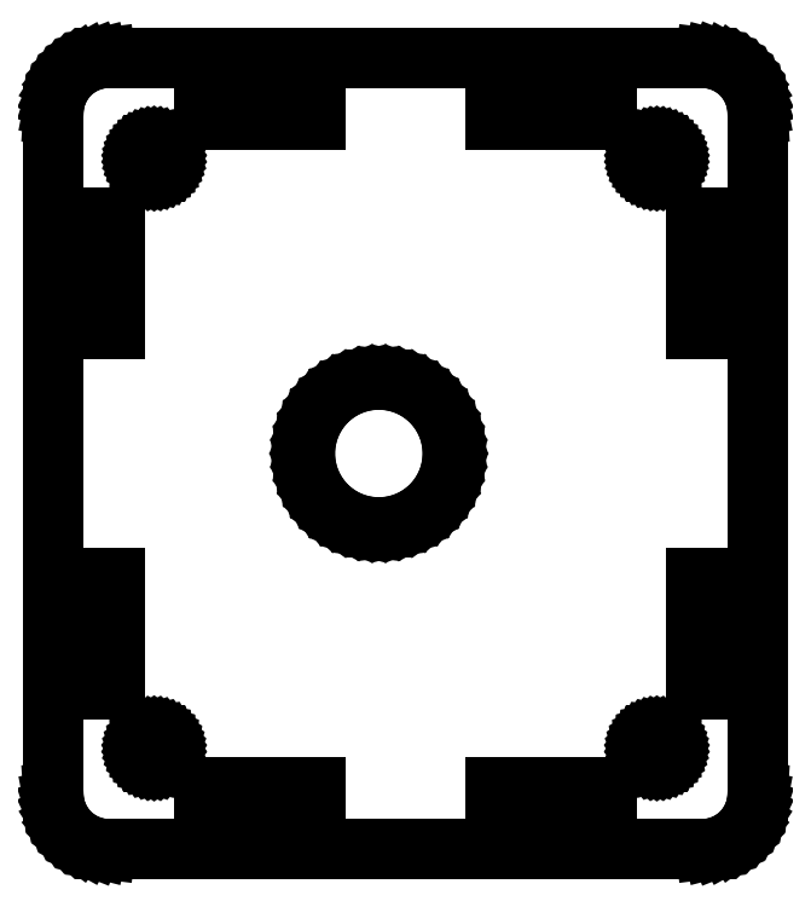
<metadata>
{"format":"dxf","ext":"dxf","renderer":"ezdxf+matplotlib","layout":"modelspace","background":"white","min_lineweight":24,"dpi":150}
</metadata>
<code>
0
SECTION
2
ENTITIES
0
LINE
10
-36.15
11
-36.15
20
-26.9
21
-14.2
0
LINE
10
-36.15
11
-33.15
20
-14.2
21
-14.2
0
LINE
10
-33.15
11
-33.15
20
-14.2
21
-26.9
0
LINE
10
-33.15
11
-36.15
20
-26.9
21
-26.9
0
LINE
10
-36.15
11
-36.15
20
14.2
21
26.9
0
LINE
10
-36.15
11
-33.15
20
26.9
21
26.9
0
LINE
10
-33.15
11
-33.15
20
26.9
21
14.2
0
LINE
10
-33.15
11
-36.15
20
14.2
21
14.2
0
LINE
10
-30.18
11
-30.16
20
-33.66
21
-33.47
0
LINE
10
-30.16
11
-30.13
20
-33.47
21
-33.29
0
LINE
10
-30.13
11
-30.07
20
-33.29
21
-33.11
0
LINE
10
-30.07
11
-29.99
20
-33.11
21
-32.95
0
LINE
10
-29.99
11
-29.89
20
-32.95
21
-32.79
0
LINE
10
-29.89
11
-29.78
20
-32.79
21
-32.65
0
LINE
10
-29.78
11
-29.64
20
-32.65
21
-32.52
0
LINE
10
-29.64
11
-29.49
20
-32.52
21
-32.41
0
LINE
10
-29.49
11
-29.33
20
-32.41
21
-32.32
0
LINE
10
-29.33
11
-29.16
20
-32.32
21
-32.25
0
LINE
10
-29.16
11
-28.98
20
-32.25
21
-32.21
0
LINE
10
-28.98
11
-28.8
20
-32.21
21
-32.19
0
LINE
10
-28.8
11
-28.61
20
-32.19
21
-32.19
0
LINE
10
-28.61
11
-28.43
20
-32.19
21
-32.21
0
LINE
10
-28.43
11
-28.25
20
-32.21
21
-32.25
0
LINE
10
-28.25
11
-28.07
20
-32.25
21
-32.32
0
LINE
10
-28.07
11
-27.91
20
-32.32
21
-32.41
0
LINE
10
-27.91
11
-27.76
20
-32.41
21
-32.52
0
LINE
10
-27.76
11
-27.63
20
-32.52
21
-32.65
0
LINE
10
-27.63
11
-27.51
20
-32.65
21
-32.79
0
LINE
10
-27.51
11
-27.41
20
-32.79
21
-32.95
0
LINE
10
-27.41
11
-27.33
20
-32.95
21
-33.11
0
LINE
10
-27.33
11
-27.27
20
-33.11
21
-33.29
0
LINE
10
-27.27
11
-27.24
20
-33.29
21
-33.47
0
LINE
10
-27.24
11
-27.23
20
-33.47
21
-33.66
0
LINE
10
-27.23
11
-27.24
20
-33.66
21
-33.84
0
LINE
10
-27.24
11
-27.27
20
-33.84
21
-34.02
0
LINE
10
-27.27
11
-27.33
20
-34.02
21
-34.2
0
LINE
10
-27.33
11
-27.41
20
-34.2
21
-34.37
0
LINE
10
-27.41
11
-27.51
20
-34.37
21
-34.52
0
LINE
10
-27.51
11
-27.63
20
-34.52
21
-34.66
0
LINE
10
-27.63
11
-27.76
20
-34.66
21
-34.79
0
LINE
10
-27.76
11
-27.91
20
-34.79
21
-34.9
0
LINE
10
-27.91
11
-28.07
20
-34.9
21
-34.99
0
LINE
10
-28.07
11
-28.25
20
-34.99
21
-35.06
0
LINE
10
-28.25
11
-28.43
20
-35.06
21
-35.1
0
LINE
10
-28.43
11
-28.61
20
-35.1
21
-35.12
0
LINE
10
-28.61
11
-28.8
20
-35.12
21
-35.12
0
LINE
10
-28.8
11
-28.98
20
-35.12
21
-35.1
0
LINE
10
-28.98
11
-29.16
20
-35.1
21
-35.06
0
LINE
10
-29.16
11
-29.33
20
-35.06
21
-34.99
0
LINE
10
-29.33
11
-29.49
20
-34.99
21
-34.9
0
LINE
10
-29.49
11
-29.64
20
-34.9
21
-34.79
0
LINE
10
-29.64
11
-29.78
20
-34.79
21
-34.66
0
LINE
10
-29.78
11
-29.89
20
-34.66
21
-34.52
0
LINE
10
-29.89
11
-29.99
20
-34.52
21
-34.37
0
LINE
10
-29.99
11
-30.07
20
-34.37
21
-34.2
0
LINE
10
-30.07
11
-30.13
20
-34.2
21
-34.02
0
LINE
10
-30.13
11
-30.16
20
-34.02
21
-33.84
0
LINE
10
-30.16
11
-30.18
20
-33.84
21
-33.66
0
LINE
10
-30.18
11
-30.16
20
33.66
21
33.84
0
LINE
10
-30.16
11
-30.13
20
33.84
21
34.02
0
LINE
10
-30.13
11
-30.07
20
34.02
21
34.2
0
LINE
10
-30.07
11
-29.99
20
34.2
21
34.37
0
LINE
10
-29.99
11
-29.89
20
34.37
21
34.52
0
LINE
10
-29.89
11
-29.78
20
34.52
21
34.66
0
LINE
10
-29.78
11
-29.64
20
34.66
21
34.79
0
LINE
10
-29.64
11
-29.49
20
34.79
21
34.9
0
LINE
10
-29.49
11
-29.33
20
34.9
21
34.99
0
LINE
10
-29.33
11
-29.16
20
34.99
21
35.06
0
LINE
10
-29.16
11
-28.98
20
35.06
21
35.1
0
LINE
10
-28.98
11
-28.8
20
35.1
21
35.12
0
LINE
10
-28.8
11
-28.61
20
35.12
21
35.12
0
LINE
10
-28.61
11
-28.43
20
35.12
21
35.1
0
LINE
10
-28.43
11
-28.25
20
35.1
21
35.06
0
LINE
10
-28.25
11
-28.07
20
35.06
21
34.99
0
LINE
10
-28.07
11
-27.91
20
34.99
21
34.9
0
LINE
10
-27.91
11
-27.76
20
34.9
21
34.79
0
LINE
10
-27.76
11
-27.63
20
34.79
21
34.66
0
LINE
10
-27.63
11
-27.51
20
34.66
21
34.52
0
LINE
10
-27.51
11
-27.41
20
34.52
21
34.37
0
LINE
10
-27.41
11
-27.33
20
34.37
21
34.2
0
LINE
10
-27.33
11
-27.27
20
34.2
21
34.02
0
LINE
10
-27.27
11
-27.24
20
34.02
21
33.84
0
LINE
10
-27.24
11
-27.23
20
33.84
21
33.66
0
LINE
10
-27.23
11
-27.24
20
33.66
21
33.47
0
LINE
10
-27.24
11
-27.27
20
33.47
21
33.29
0
LINE
10
-27.27
11
-27.33
20
33.29
21
33.11
0
LINE
10
-27.33
11
-27.41
20
33.11
21
32.95
0
LINE
10
-27.41
11
-27.51
20
32.95
21
32.79
0
LINE
10
-27.51
11
-27.63
20
32.79
21
32.65
0
LINE
10
-27.63
11
-27.76
20
32.65
21
32.52
0
LINE
10
-27.76
11
-27.91
20
32.52
21
32.41
0
LINE
10
-27.91
11
-28.07
20
32.41
21
32.32
0
LINE
10
-28.07
11
-28.25
20
32.32
21
32.25
0
LINE
10
-28.25
11
-28.43
20
32.25
21
32.21
0
LINE
10
-28.43
11
-28.61
20
32.21
21
32.19
0
LINE
10
-28.61
11
-28.8
20
32.19
21
32.19
0
LINE
10
-28.8
11
-28.98
20
32.19
21
32.21
0
LINE
10
-28.98
11
-29.16
20
32.21
21
32.25
0
LINE
10
-29.16
11
-29.33
20
32.25
21
32.32
0
LINE
10
-29.33
11
-29.49
20
32.32
21
32.41
0
LINE
10
-29.49
11
-29.64
20
32.41
21
32.52
0
LINE
10
-29.64
11
-29.78
20
32.52
21
32.65
0
LINE
10
-29.78
11
-29.89
20
32.65
21
32.79
0
LINE
10
-29.89
11
-29.99
20
32.79
21
32.95
0
LINE
10
-29.99
11
-30.07
20
32.95
21
33.11
0
LINE
10
-30.07
11
-30.13
20
33.11
21
33.29
0
LINE
10
-30.13
11
-30.16
20
33.29
21
33.47
0
LINE
10
-30.16
11
-30.18
20
33.47
21
33.66
0
LINE
10
-22.92
11
-22.92
20
-41.1
21
-38.1
0
LINE
10
-22.92
11
-10.22
20
-38.1
21
-38.1
0
LINE
10
-10.22
11
-10.22
20
-38.1
21
-41.1
0
LINE
10
-10.22
11
-22.92
20
-41.1
21
-41.1
0
LINE
10
-22.92
11
-22.92
20
38.1
21
41.1
0
LINE
10
-22.92
11
-10.22
20
41.1
21
41.1
0
LINE
10
-10.22
11
-10.22
20
41.1
21
38.1
0
LINE
10
-10.22
11
-22.92
20
38.1
21
38.1
0
LINE
10
-11.5
11
-11.43
20
0
21
1.059
0
LINE
10
-11.43
11
-11.23
20
1.059
21
2.101
0
LINE
10
-11.23
11
-10.9
20
2.101
21
3.111
0
LINE
10
-10.9
11
-10.45
20
3.111
21
4.071
0
LINE
10
-10.45
11
-9.884
20
4.071
21
4.967
0
LINE
10
-9.884
11
-9.208
20
4.967
21
5.784
0
LINE
10
-9.208
11
-8.434
20
5.784
21
6.511
0
LINE
10
-8.434
11
-7.576
20
6.511
21
7.135
0
LINE
10
-7.576
11
-6.646
20
7.135
21
7.646
0
LINE
10
-6.646
11
-5.659
20
7.646
21
8.036
0
LINE
10
-5.659
11
-4.631
20
8.036
21
8.3
0
LINE
10
-4.631
11
-3.579
20
8.3
21
8.433
0
LINE
10
-3.579
11
-2.517
20
8.433
21
8.433
0
LINE
10
-2.517
11
-1.465
20
8.433
21
8.3
0
LINE
10
-1.465
11
-0.437
20
8.3
21
8.036
0
LINE
10
-0.437
11
0.55
20
8.036
21
7.646
0
LINE
10
0.55
11
1.48
20
7.646
21
7.135
0
LINE
10
1.48
11
2.338
20
7.135
21
6.511
0
LINE
10
2.338
11
3.112
20
6.511
21
5.784
0
LINE
10
3.112
11
3.788
20
5.784
21
4.967
0
LINE
10
3.788
11
4.357
20
4.967
21
4.071
0
LINE
10
4.357
11
4.809
20
4.071
21
3.111
0
LINE
10
4.809
11
5.137
20
3.111
21
2.101
0
LINE
10
5.137
11
5.335
20
2.101
21
1.059
0
LINE
10
5.335
11
5.402
20
1.059
21
0
0
LINE
10
5.402
11
5.335
20
0
21
-1.059
0
LINE
10
5.335
11
5.137
20
-1.059
21
-2.101
0
LINE
10
5.137
11
4.809
20
-2.101
21
-3.111
0
LINE
10
4.809
11
4.357
20
-3.111
21
-4.071
0
LINE
10
4.357
11
3.788
20
-4.071
21
-4.967
0
LINE
10
3.788
11
3.112
20
-4.967
21
-5.784
0
LINE
10
3.112
11
2.338
20
-5.784
21
-6.511
0
LINE
10
2.338
11
1.48
20
-6.511
21
-7.135
0
LINE
10
1.48
11
0.55
20
-7.135
21
-7.646
0
LINE
10
0.55
11
-0.437
20
-7.646
21
-8.036
0
LINE
10
-0.437
11
-1.465
20
-8.036
21
-8.3
0
LINE
10
-1.465
11
-2.517
20
-8.3
21
-8.433
0
LINE
10
-2.517
11
-3.579
20
-8.433
21
-8.433
0
LINE
10
-3.579
11
-4.631
20
-8.433
21
-8.3
0
LINE
10
-4.631
11
-5.659
20
-8.3
21
-8.036
0
LINE
10
-5.659
11
-6.646
20
-8.036
21
-7.646
0
LINE
10
-6.646
11
-7.576
20
-7.646
21
-7.135
0
LINE
10
-7.576
11
-8.434
20
-7.135
21
-6.511
0
LINE
10
-8.434
11
-9.208
20
-6.511
21
-5.784
0
LINE
10
-9.208
11
-9.884
20
-5.784
21
-4.967
0
LINE
10
-9.884
11
-10.45
20
-4.967
21
-4.071
0
LINE
10
-10.45
11
-10.9
20
-4.071
21
-3.111
0
LINE
10
-10.9
11
-11.23
20
-3.111
21
-2.101
0
LINE
10
-11.23
11
-11.43
20
-2.101
21
-1.059
0
LINE
10
-11.43
11
-11.5
20
-1.059
21
0
0
LINE
10
10.22
11
10.22
20
-41.1
21
-38.1
0
LINE
10
10.22
11
22.92
20
-38.1
21
-38.1
0
LINE
10
22.92
11
22.92
20
-38.1
21
-41.1
0
LINE
10
22.92
11
10.22
20
-41.1
21
-41.1
0
LINE
10
10.22
11
10.22
20
38.1
21
41.1
0
LINE
10
10.22
11
22.92
20
41.1
21
41.1
0
LINE
10
22.92
11
22.92
20
41.1
21
38.1
0
LINE
10
22.92
11
10.22
20
38.1
21
38.1
0
LINE
10
27.23
11
27.24
20
-33.66
21
-33.47
0
LINE
10
27.24
11
27.27
20
-33.47
21
-33.29
0
LINE
10
27.27
11
27.33
20
-33.29
21
-33.11
0
LINE
10
27.33
11
27.41
20
-33.11
21
-32.95
0
LINE
10
27.41
11
27.51
20
-32.95
21
-32.79
0
LINE
10
27.51
11
27.63
20
-32.79
21
-32.65
0
LINE
10
27.63
11
27.76
20
-32.65
21
-32.52
0
LINE
10
27.76
11
27.91
20
-32.52
21
-32.41
0
LINE
10
27.91
11
28.07
20
-32.41
21
-32.32
0
LINE
10
28.07
11
28.25
20
-32.32
21
-32.25
0
LINE
10
28.25
11
28.43
20
-32.25
21
-32.21
0
LINE
10
28.43
11
28.61
20
-32.21
21
-32.19
0
LINE
10
28.61
11
28.8
20
-32.19
21
-32.19
0
LINE
10
28.8
11
28.98
20
-32.19
21
-32.21
0
LINE
10
28.98
11
29.16
20
-32.21
21
-32.25
0
LINE
10
29.16
11
29.33
20
-32.25
21
-32.32
0
LINE
10
29.33
11
29.49
20
-32.32
21
-32.41
0
LINE
10
29.49
11
29.64
20
-32.41
21
-32.52
0
LINE
10
29.64
11
29.78
20
-32.52
21
-32.65
0
LINE
10
29.78
11
29.89
20
-32.65
21
-32.79
0
LINE
10
29.89
11
29.99
20
-32.79
21
-32.95
0
LINE
10
29.99
11
30.07
20
-32.95
21
-33.11
0
LINE
10
30.07
11
30.13
20
-33.11
21
-33.29
0
LINE
10
30.13
11
30.16
20
-33.29
21
-33.47
0
LINE
10
30.16
11
30.18
20
-33.47
21
-33.66
0
LINE
10
30.18
11
30.16
20
-33.66
21
-33.84
0
LINE
10
30.16
11
30.13
20
-33.84
21
-34.02
0
LINE
10
30.13
11
30.07
20
-34.02
21
-34.2
0
LINE
10
30.07
11
29.99
20
-34.2
21
-34.37
0
LINE
10
29.99
11
29.89
20
-34.37
21
-34.52
0
LINE
10
29.89
11
29.78
20
-34.52
21
-34.66
0
LINE
10
29.78
11
29.64
20
-34.66
21
-34.79
0
LINE
10
29.64
11
29.49
20
-34.79
21
-34.9
0
LINE
10
29.49
11
29.33
20
-34.9
21
-34.99
0
LINE
10
29.33
11
29.16
20
-34.99
21
-35.06
0
LINE
10
29.16
11
28.98
20
-35.06
21
-35.1
0
LINE
10
28.98
11
28.8
20
-35.1
21
-35.12
0
LINE
10
28.8
11
28.61
20
-35.12
21
-35.12
0
LINE
10
28.61
11
28.43
20
-35.12
21
-35.1
0
LINE
10
28.43
11
28.25
20
-35.1
21
-35.06
0
LINE
10
28.25
11
28.07
20
-35.06
21
-34.99
0
LINE
10
28.07
11
27.91
20
-34.99
21
-34.9
0
LINE
10
27.91
11
27.76
20
-34.9
21
-34.79
0
LINE
10
27.76
11
27.63
20
-34.79
21
-34.66
0
LINE
10
27.63
11
27.51
20
-34.66
21
-34.52
0
LINE
10
27.51
11
27.41
20
-34.52
21
-34.37
0
LINE
10
27.41
11
27.33
20
-34.37
21
-34.2
0
LINE
10
27.33
11
27.27
20
-34.2
21
-34.02
0
LINE
10
27.27
11
27.24
20
-34.02
21
-33.84
0
LINE
10
27.24
11
27.23
20
-33.84
21
-33.66
0
LINE
10
27.23
11
27.24
20
33.66
21
33.84
0
LINE
10
27.24
11
27.27
20
33.84
21
34.02
0
LINE
10
27.27
11
27.33
20
34.02
21
34.2
0
LINE
10
27.33
11
27.41
20
34.2
21
34.37
0
LINE
10
27.41
11
27.51
20
34.37
21
34.52
0
LINE
10
27.51
11
27.63
20
34.52
21
34.66
0
LINE
10
27.63
11
27.76
20
34.66
21
34.79
0
LINE
10
27.76
11
27.91
20
34.79
21
34.9
0
LINE
10
27.91
11
28.07
20
34.9
21
34.99
0
LINE
10
28.07
11
28.25
20
34.99
21
35.06
0
LINE
10
28.25
11
28.43
20
35.06
21
35.1
0
LINE
10
28.43
11
28.61
20
35.1
21
35.12
0
LINE
10
28.61
11
28.8
20
35.12
21
35.12
0
LINE
10
28.8
11
28.98
20
35.12
21
35.1
0
LINE
10
28.98
11
29.16
20
35.1
21
35.06
0
LINE
10
29.16
11
29.33
20
35.06
21
34.99
0
LINE
10
29.33
11
29.49
20
34.99
21
34.9
0
LINE
10
29.49
11
29.64
20
34.9
21
34.79
0
LINE
10
29.64
11
29.78
20
34.79
21
34.66
0
LINE
10
29.78
11
29.89
20
34.66
21
34.52
0
LINE
10
29.89
11
29.99
20
34.52
21
34.37
0
LINE
10
29.99
11
30.07
20
34.37
21
34.2
0
LINE
10
30.07
11
30.13
20
34.2
21
34.02
0
LINE
10
30.13
11
30.16
20
34.02
21
33.84
0
LINE
10
30.16
11
30.18
20
33.84
21
33.66
0
LINE
10
30.18
11
30.16
20
33.66
21
33.47
0
LINE
10
30.16
11
30.13
20
33.47
21
33.29
0
LINE
10
30.13
11
30.07
20
33.29
21
33.11
0
LINE
10
30.07
11
29.99
20
33.11
21
32.95
0
LINE
10
29.99
11
29.89
20
32.95
21
32.79
0
LINE
10
29.89
11
29.78
20
32.79
21
32.65
0
LINE
10
29.78
11
29.64
20
32.65
21
32.52
0
LINE
10
29.64
11
29.49
20
32.52
21
32.41
0
LINE
10
29.49
11
29.33
20
32.41
21
32.32
0
LINE
10
29.33
11
29.16
20
32.32
21
32.25
0
LINE
10
29.16
11
28.98
20
32.25
21
32.21
0
LINE
10
28.98
11
28.8
20
32.21
21
32.19
0
LINE
10
28.8
11
28.61
20
32.19
21
32.19
0
LINE
10
28.61
11
28.43
20
32.19
21
32.21
0
LINE
10
28.43
11
28.25
20
32.21
21
32.25
0
LINE
10
28.25
11
28.07
20
32.25
21
32.32
0
LINE
10
28.07
11
27.91
20
32.32
21
32.41
0
LINE
10
27.91
11
27.76
20
32.41
21
32.52
0
LINE
10
27.76
11
27.63
20
32.52
21
32.65
0
LINE
10
27.63
11
27.51
20
32.65
21
32.79
0
LINE
10
27.51
11
27.41
20
32.79
21
32.95
0
LINE
10
27.41
11
27.33
20
32.95
21
33.11
0
LINE
10
27.33
11
27.27
20
33.11
21
33.29
0
LINE
10
27.27
11
27.24
20
33.29
21
33.47
0
LINE
10
27.24
11
27.23
20
33.47
21
33.66
0
LINE
10
33.15
11
33.15
20
-26.9
21
-14.2
0
LINE
10
33.15
11
36.15
20
-14.2
21
-14.2
0
LINE
10
36.15
11
36.15
20
-14.2
21
-26.9
0
LINE
10
36.15
11
33.15
20
-26.9
21
-26.9
0
LINE
10
-40.21
11
-40.21
20
-38.81
21
38.81
0
LINE
10
-40.21
11
-40.16
20
38.81
21
39.61
0
LINE
10
-40.16
11
-40.01
20
39.61
21
40.39
0
LINE
10
-40.01
11
-39.77
20
40.39
21
41.15
0
LINE
10
-39.77
11
-39.43
20
41.15
21
41.87
0
LINE
10
-39.43
11
-39
20
41.87
21
42.55
0
LINE
10
-39
11
-38.49
20
42.55
21
43.16
0
LINE
10
-38.49
11
-37.91
20
43.16
21
43.71
0
LINE
10
-37.91
11
-37.26
20
43.71
21
44.17
0
LINE
10
-37.26
11
-36.56
20
44.17
21
44.56
0
LINE
10
-36.56
11
-35.82
20
44.56
21
44.85
0
LINE
10
-35.82
11
-35.05
20
44.85
21
45.05
0
LINE
10
-35.05
11
-34.26
20
45.05
21
45.15
0
LINE
10
-34.26
11
-33.86
20
45.15
21
45.15
0
LINE
10
-33.86
11
-33.86
20
45.15
21
45.16
0
LINE
10
-33.86
11
33.86
20
45.16
21
45.16
0
LINE
10
33.86
11
33.86
20
45.16
21
45.15
0
LINE
10
33.86
11
34.26
20
45.15
21
45.15
0
LINE
10
34.26
11
35.05
20
45.15
21
45.05
0
LINE
10
35.05
11
35.82
20
45.05
21
44.85
0
LINE
10
35.82
11
36.56
20
44.85
21
44.56
0
LINE
10
36.56
11
37.26
20
44.56
21
44.17
0
LINE
10
37.26
11
37.91
20
44.17
21
43.71
0
LINE
10
37.91
11
38.49
20
43.71
21
43.16
0
LINE
10
38.49
11
39
20
43.16
21
42.55
0
LINE
10
39
11
39.43
20
42.55
21
41.87
0
LINE
10
39.43
11
39.77
20
41.87
21
41.15
0
LINE
10
39.77
11
40.01
20
41.15
21
40.39
0
LINE
10
40.01
11
40.16
20
40.39
21
39.61
0
LINE
10
40.16
11
40.21
20
39.61
21
38.81
0
LINE
10
40.21
11
40.21
20
38.81
21
-38.81
0
LINE
10
40.21
11
40.16
20
-38.81
21
-39.61
0
LINE
10
40.16
11
40.01
20
-39.61
21
-40.39
0
LINE
10
40.01
11
39.77
20
-40.39
21
-41.15
0
LINE
10
39.77
11
39.43
20
-41.15
21
-41.87
0
LINE
10
39.43
11
39
20
-41.87
21
-42.55
0
LINE
10
39
11
38.49
20
-42.55
21
-43.16
0
LINE
10
38.49
11
37.91
20
-43.16
21
-43.71
0
LINE
10
37.91
11
37.26
20
-43.71
21
-44.17
0
LINE
10
37.26
11
36.56
20
-44.17
21
-44.56
0
LINE
10
36.56
11
35.82
20
-44.56
21
-44.85
0
LINE
10
35.82
11
35.05
20
-44.85
21
-45.05
0
LINE
10
35.05
11
34.26
20
-45.05
21
-45.15
0
LINE
10
34.26
11
33.86
20
-45.15
21
-45.15
0
LINE
10
33.86
11
33.86
20
-45.15
21
-45.16
0
LINE
10
33.86
11
-33.86
20
-45.16
21
-45.16
0
LINE
10
-33.86
11
-33.86
20
-45.16
21
-45.15
0
LINE
10
-33.86
11
-34.26
20
-45.15
21
-45.15
0
LINE
10
-34.26
11
-35.05
20
-45.15
21
-45.05
0
LINE
10
-35.05
11
-35.82
20
-45.05
21
-44.85
0
LINE
10
-35.82
11
-36.56
20
-44.85
21
-44.56
0
LINE
10
-36.56
11
-37.26
20
-44.56
21
-44.17
0
LINE
10
-37.26
11
-37.91
20
-44.17
21
-43.71
0
LINE
10
-37.91
11
-38.49
20
-43.71
21
-43.16
0
LINE
10
-38.49
11
-39
20
-43.16
21
-42.55
0
LINE
10
-39
11
-39.43
20
-42.55
21
-41.87
0
LINE
10
-39.43
11
-39.77
20
-41.87
21
-41.15
0
LINE
10
-39.77
11
-40.01
20
-41.15
21
-40.39
0
LINE
10
-40.01
11
-40.16
20
-40.39
21
-39.61
0
LINE
10
-40.16
11
-40.21
20
-39.61
21
-38.81
0
LINE
10
33.15
11
33.15
20
14.2
21
26.9
0
LINE
10
33.15
11
36.15
20
26.9
21
26.9
0
LINE
10
36.15
11
36.15
20
26.9
21
14.2
0
LINE
10
36.15
11
33.15
20
14.2
21
14.2
0
ENDSEC
0
EOF

</code>
